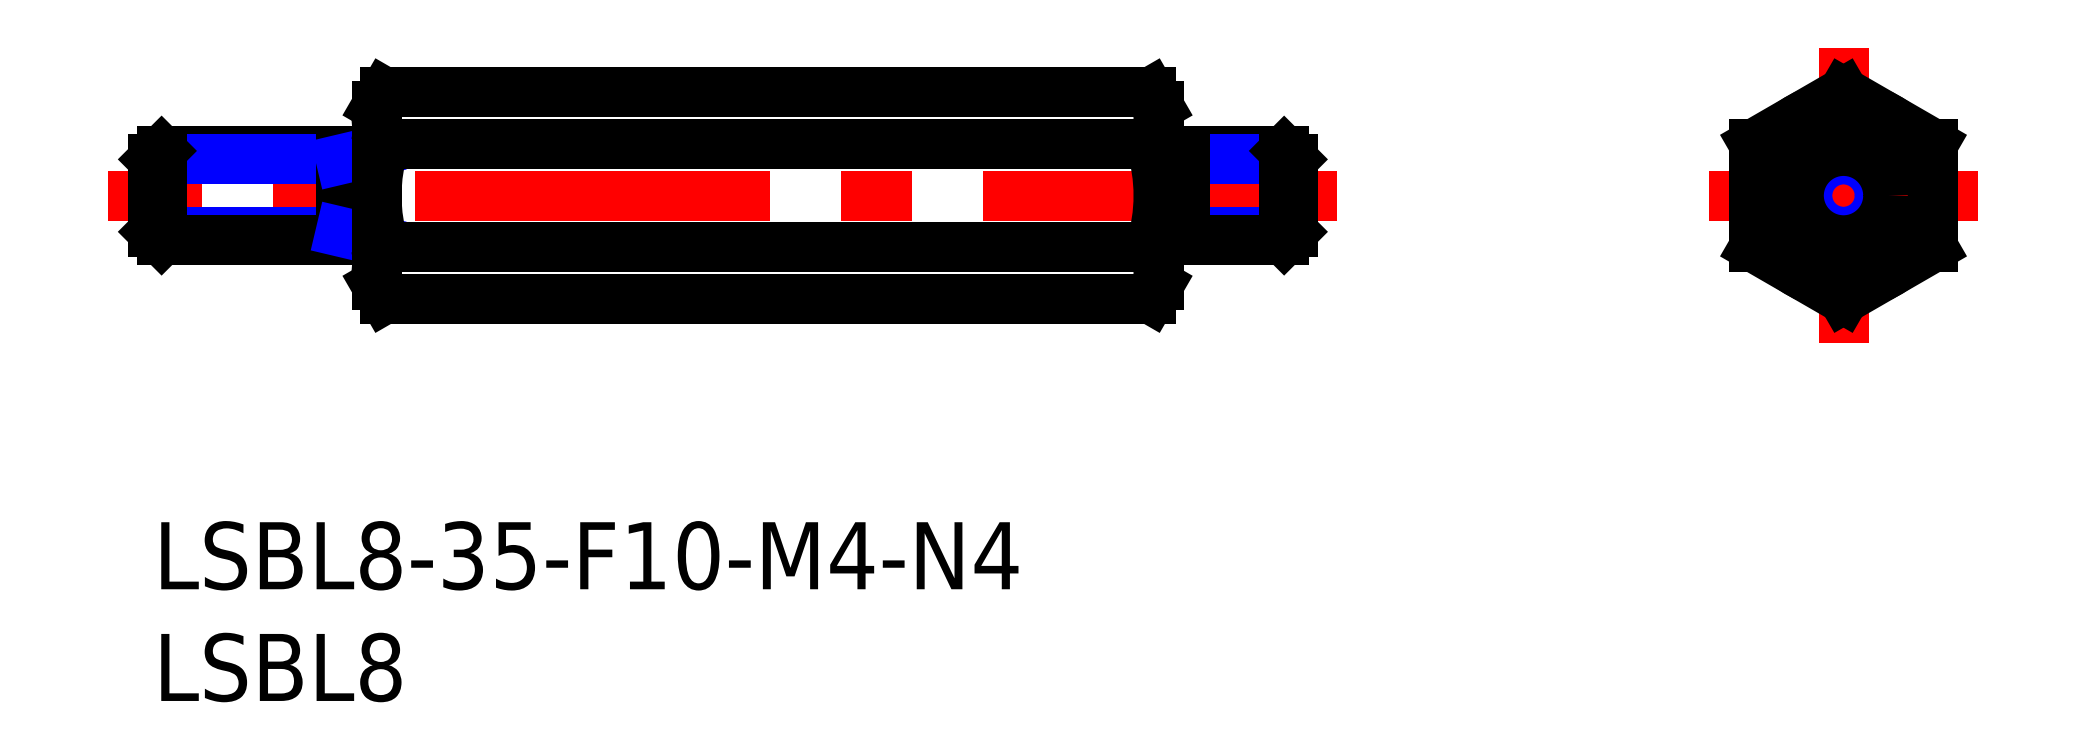
<metadata>
{"format":"dxf","ext":"dxf","renderer":"ezdxf+matplotlib","layout":"modelspace","background":"white","min_lineweight":24,"dpi":150}
</metadata>
<code>
0
SECTION
2
ENTITIES
0
INSERT
8
MSM_CONTINUOUS
2
*U4
10
0
20
0
30
0
0
INSERT
8
MSM_CONTINUOUS
2
*U5
10
0
20
0
30
0
0
LINE
8
MSM_CENTER
10
53
20
14.62
30
0
11
-2
21
14.62
31
0
0
LINE
8
MSM_CENTER
10
69.66
20
14.62
30
0
11
81.66
21
14.62
31
0
0
LINE
8
MSM_CENTER
10
75.66
20
21.24
30
0
11
75.66
21
8
31
0
0
LINE
8
MSM_CONTINUOUS
10
46.2
20
16.62
30
0
11
50.62
21
16.62
31
0
0
LINE
8
MSM_NARROW
10
46.2
20
16.24
30
0
11
51
21
16.24
31
0
0
LINE
8
MSM_NARROW
10
46.2
20
13
30
0
11
51
21
13
31
0
0
LINE
8
MSM_CONTINUOUS
10
46.2
20
12.62
30
0
11
50.62
21
12.62
31
0
0
LINE
8
MSM_CONTINUOUS
10
51
20
13
30
0
11
51
21
16.24
31
0
0
LINE
8
MSM_CONTINUOUS
10
51
20
16.24
30
0
11
50.62
21
16.62
31
0
0
LINE
8
MSM_CONTINUOUS
10
50.62
20
16.62
30
0
11
50.62
21
12.62
31
0
0
LINE
8
MSM_CONTINUOUS
10
50.62
20
12.62
30
0
11
51
21
13
31
0
0
LINE
8
MSM_CONTINUOUS
10
45
20
16.22
30
0
11
46.2
21
16.22
31
0
0
LINE
8
MSM_CONTINUOUS
10
45
20
13.02
30
0
11
46.2
21
13.02
31
0
0
LINE
8
MSM_CONTINUOUS
10
46.2
20
12.62
30
0
11
46.2
21
16.62
31
0
0
LINE
8
MSM_CONTINUOUS
10
71.66
20
12.31
30
0
11
75.66
21
10
31
0
0
LINE
8
MSM_CONTINUOUS
10
75.66
20
10
30
0
11
79.66
21
12.31
31
0
0
LINE
8
MSM_CONTINUOUS
10
79.66
20
12.31
30
0
11
79.66
21
16.93
31
0
0
LINE
8
MSM_CONTINUOUS
10
79.66
20
16.93
30
0
11
75.66
21
19.24
31
0
0
LINE
8
MSM_CONTINUOUS
10
75.66
20
19.24
30
0
11
71.66
21
16.93
31
0
0
LINE
8
MSM_CONTINUOUS
10
71.66
20
16.93
30
0
11
71.66
21
12.31
31
0
0
CIRCLE
8
MSM_CONTINUOUS
10
75.66
20
14.62
30
0
40
4
0
CIRCLE
8
MSM_NARROW
10
75.66
20
14.62
30
0
40
1.621
0
CIRCLE
8
MSM_CONTINUOUS
10
75.66
20
14.62
30
0
40
2
0
LINE
8
MSM_CONTINUOUS
10
9.5
20
16.62
30
0
11
0.379
21
16.62
31
0
0
LINE
8
MSM_NARROW
10
8.4
20
16.24
30
0
11
-6.2e-15
21
16.24
31
0
0
LINE
8
MSM_NARROW
10
8.4
20
13
30
0
11
-6.2e-15
21
13
31
0
0
LINE
8
MSM_CONTINUOUS
10
9.5
20
12.62
30
0
11
0.379
21
12.62
31
0
0
LINE
8
MSM_CONTINUOUS
10
-6.2e-15
20
13
30
0
11
-6.2e-15
21
16.24
31
0
0
LINE
8
MSM_CONTINUOUS
10
-6.2e-15
20
16.24
30
0
11
0.379
21
16.62
31
0
0
LINE
8
MSM_CONTINUOUS
10
0.379
20
16.62
30
0
11
0.379
21
12.62
31
0
0
LINE
8
MSM_CONTINUOUS
10
0.379
20
12.62
30
0
11
-6.2e-15
21
13
31
0
0
LINE
8
MSM_CONTINUOUS
10
8.4
20
16.62
30
0
11
8.4
21
12.62
31
0
0
LINE
8
MSM_NARROW
10
8.4
20
16.24
30
0
11
10
21
16.62
31
0
0
LINE
8
MSM_NARROW
10
8.4
20
13
30
0
11
10
21
12.62
31
0
0
ARC
8
MSM_CONTINUOUS
10
9.5
20
17.12
30
0
40
0.5
50
270
51
0
0
ARC
8
MSM_CONTINUOUS
10
9.5
20
12.12
30
0
40
0.5
50
0
51
90
0
ARC
8
MSM_CONTINUOUS
10
17.64
20
14.62
30
0
40
7.643
50
162.4
51
197.6
0
LINE
8
MSM_CONTINUOUS
10
10
20
18.62
30
0
11
10
21
10.62
31
0
0
ARC
8
MSM_CONTINUOUS
10
37.36
20
14.62
30
0
40
7.643
50
342.4
51
17.59
0
LINE
8
MSM_CONTINUOUS
10
45
20
18.62
30
0
11
45
21
10.62
31
0
0
ARC
8
MSM_CONTINUOUS
10
12.04
20
11.15
30
0
40
2.045
50
145.6
51
205.6
0
LINE
8
MSM_CONTINUOUS
10
10
20
10.62
30
0
11
10.36
21
10
31
0
0
ARC
8
MSM_CONTINUOUS
10
42.96
20
11.15
30
0
40
2.045
50
334.4
51
34.38
0
LINE
8
MSM_CONTINUOUS
10
45
20
10.62
30
0
11
44.64
21
10
31
0
0
LINE
8
MSM_CONTINUOUS
10
10.36
20
10
30
0
11
44.64
21
10
31
0
0
LINE
8
MSM_CONTINUOUS
10
44.64
20
12.31
30
0
11
10.36
21
12.31
31
0
0
LINE
8
MSM_CONTINUOUS
10
44.64
20
19.24
30
0
11
10.36
21
19.24
31
0
0
LINE
8
MSM_CONTINUOUS
10
10.36
20
16.93
30
0
11
44.64
21
16.93
31
0
0
LINE
8
MSM_CONTINUOUS
10
10
20
18.62
30
0
11
10.36
21
19.24
31
0
0
ARC
8
MSM_CONTINUOUS
10
12.04
20
18.08
30
0
40
2.045
50
154.4
51
214.4
0
ARC
8
MSM_CONTINUOUS
10
42.96
20
18.08
30
0
40
2.045
50
325.6
51
25.62
0
LINE
8
MSM_CONTINUOUS
10
45
20
18.62
30
0
11
44.64
21
19.24
31
0
0
ENDSEC
0
EOF

</code>
